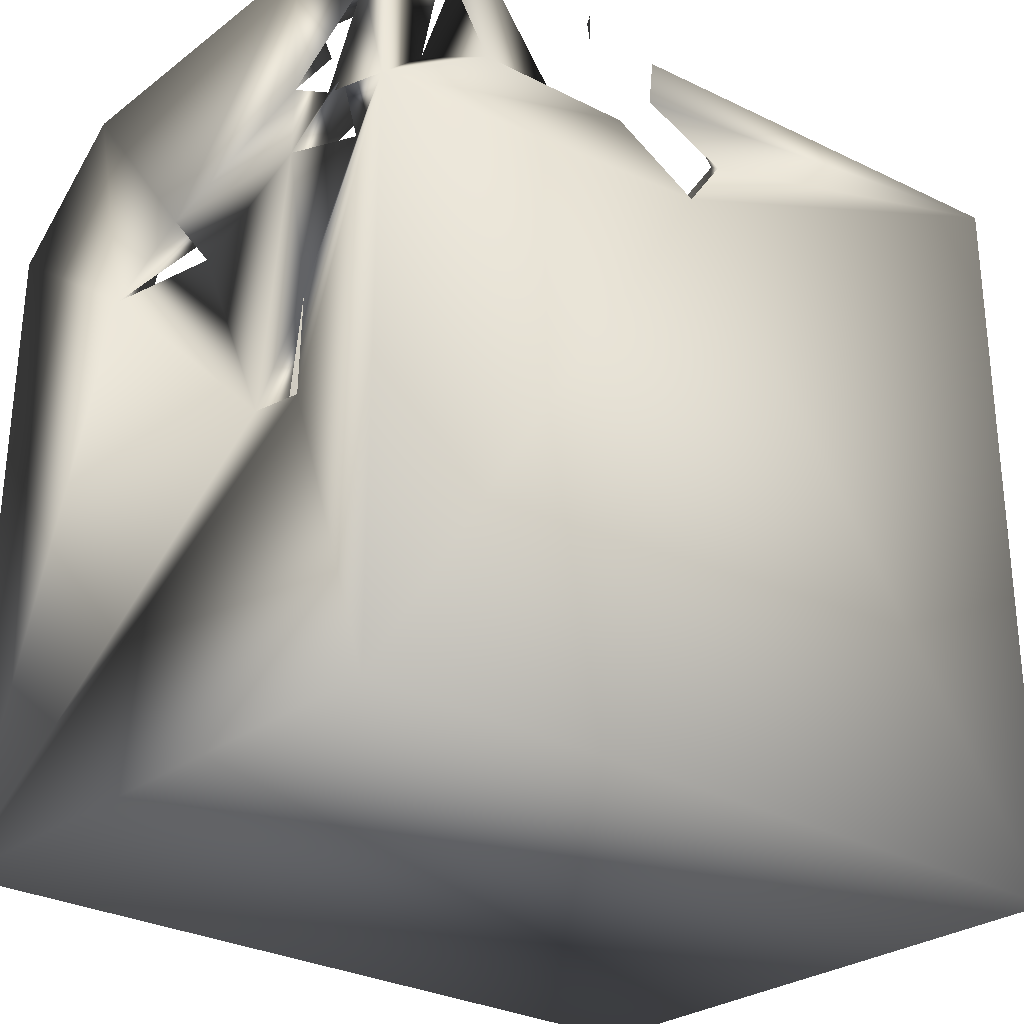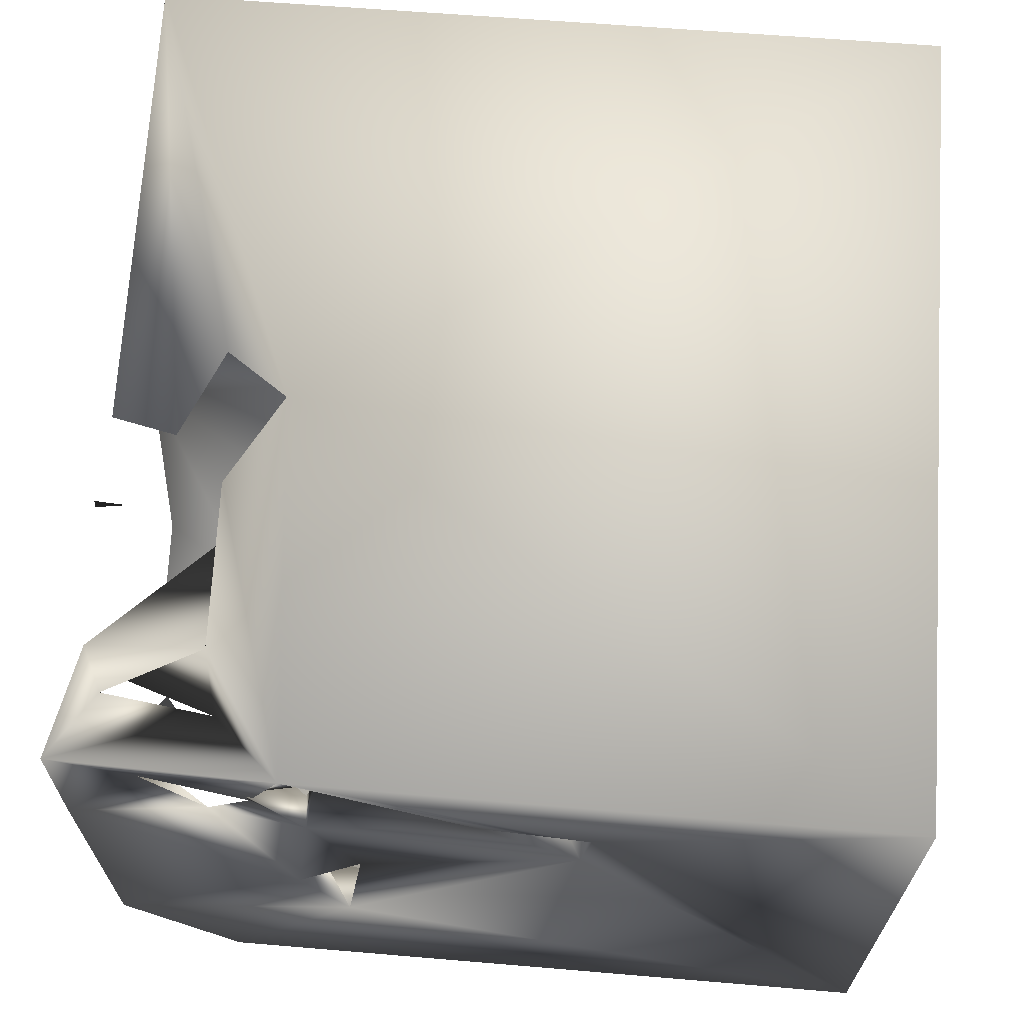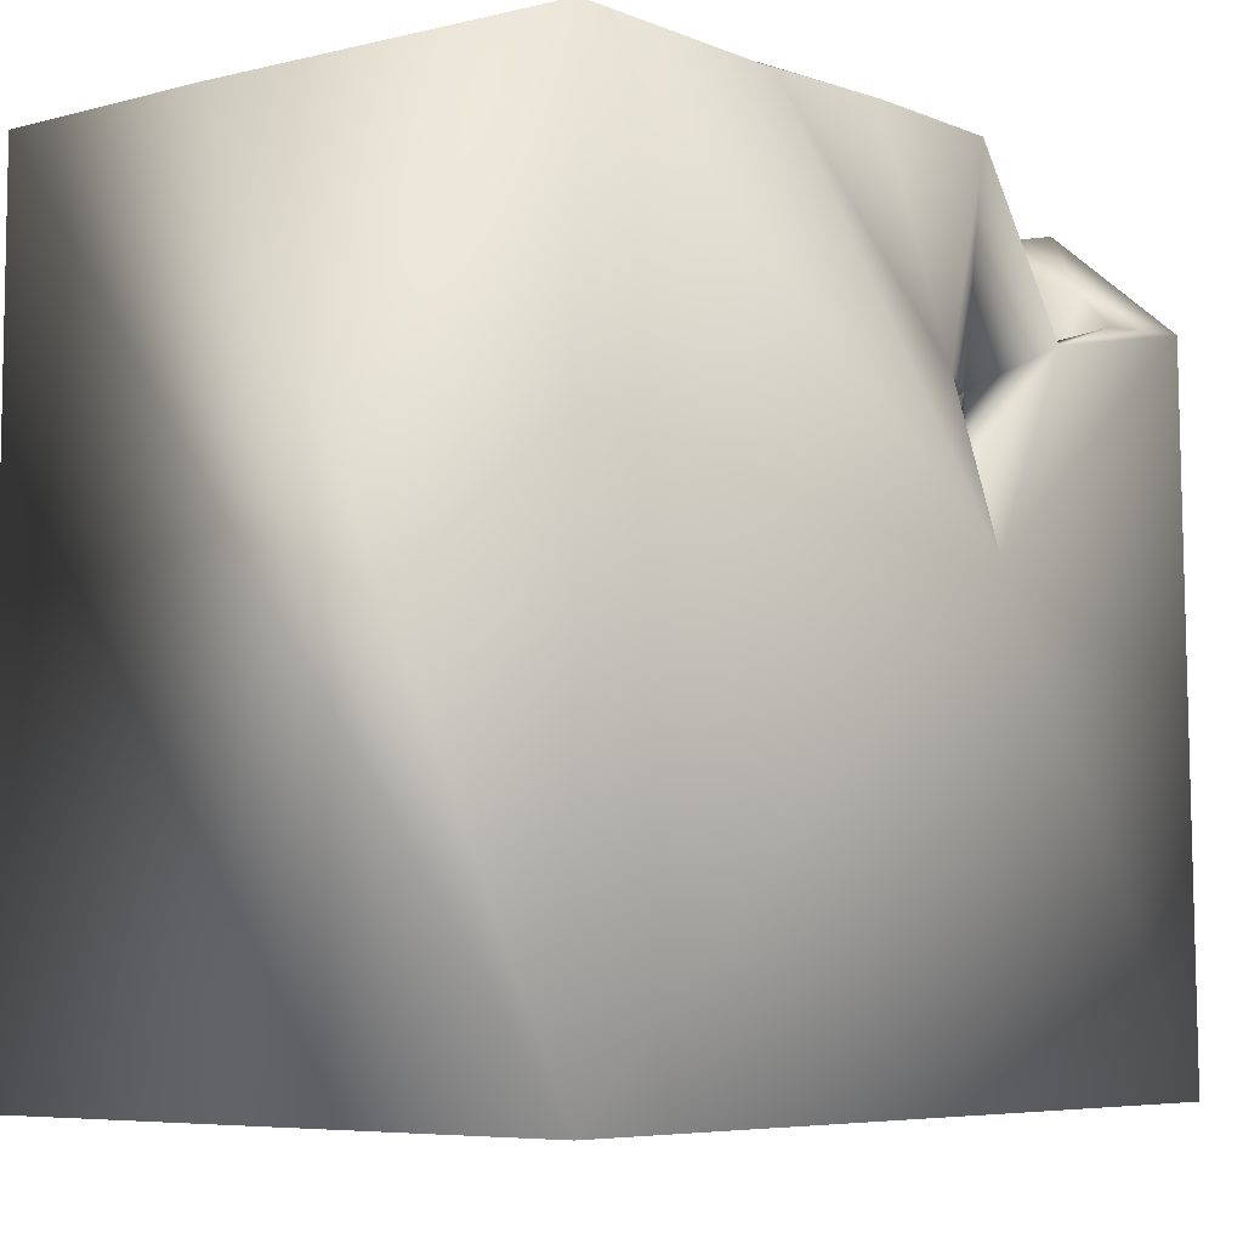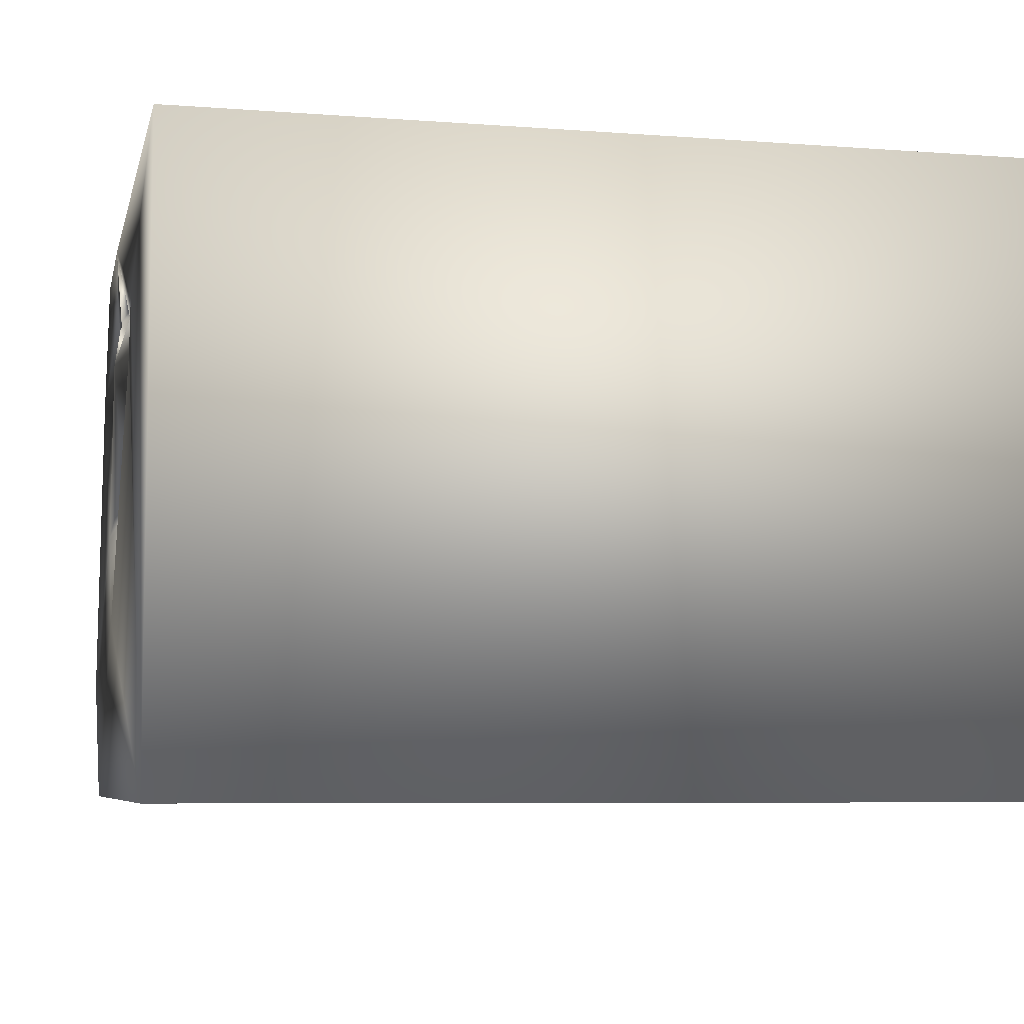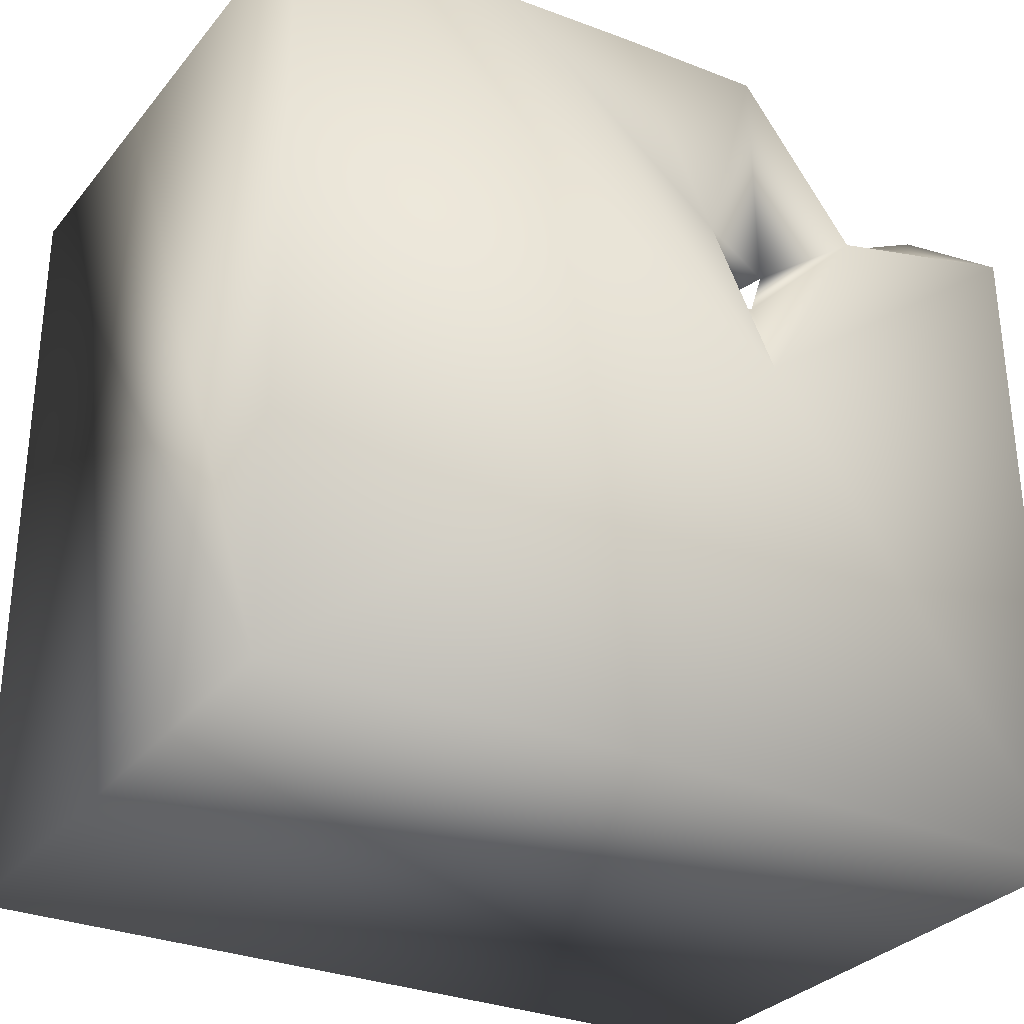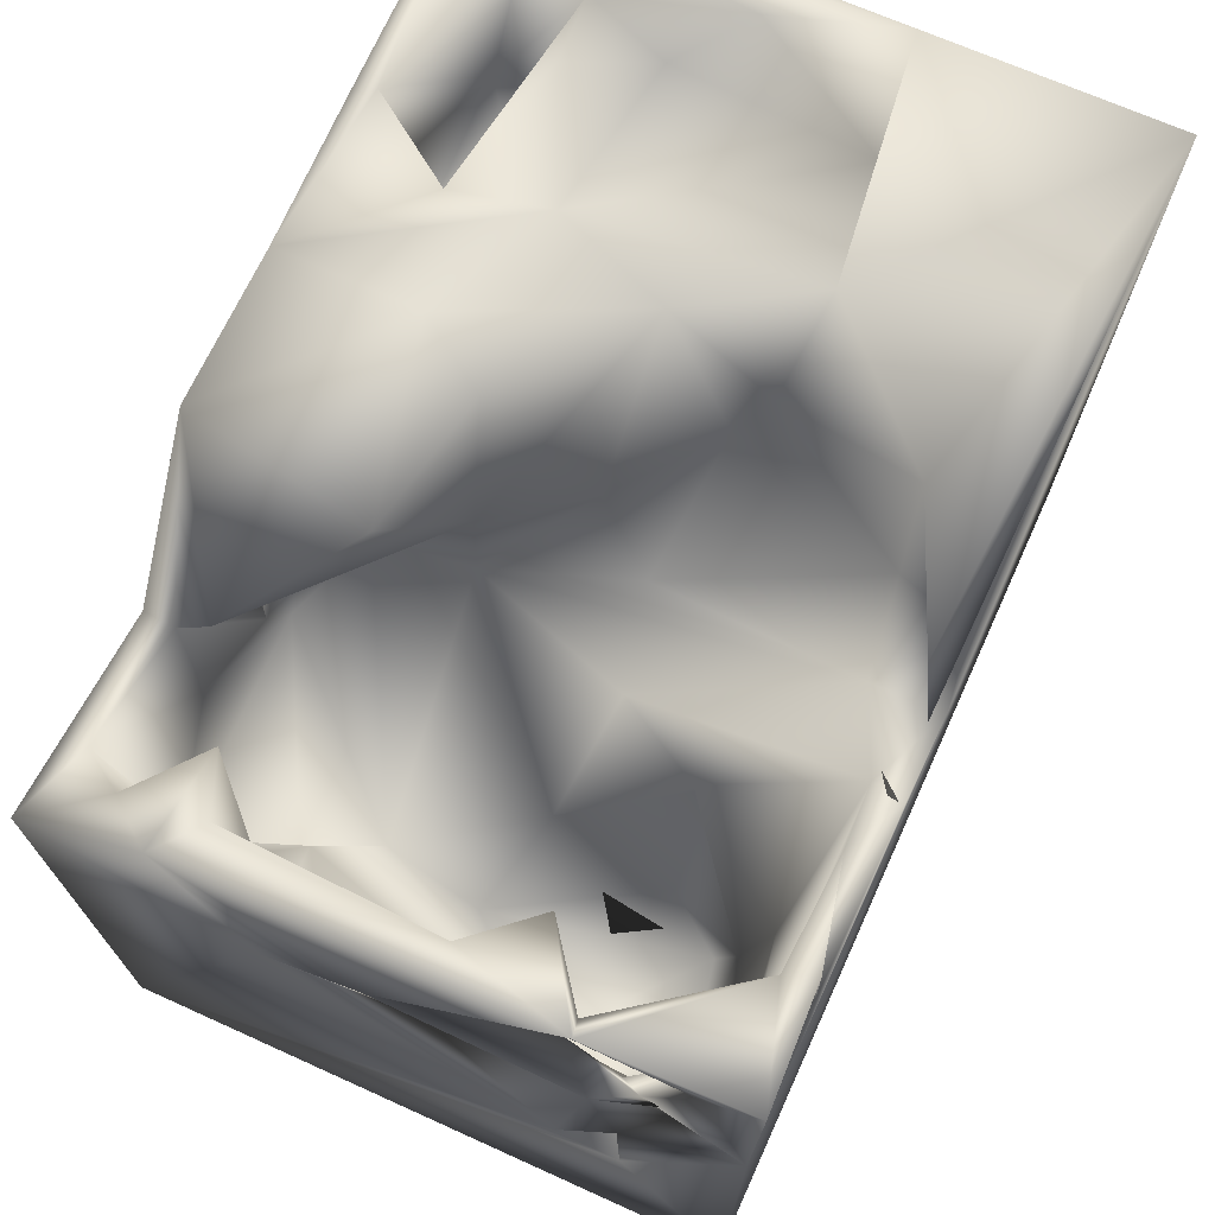
<metadata>
{"format":"obj","ext":"obj","renderer":"f3d","projection":"perspective","resolution":1024,"background":"white","views":[{"elev":-27.6,"azim":-40.9,"up":"+Y"},{"elev":66.0,"azim":-85.5,"up":"+Z"},{"elev":-6.8,"azim":129.7,"up":"+Y"},{"elev":-6.6,"azim":-13.0,"up":"+Z"},{"elev":-30.0,"azim":149.1,"up":"+Y"},{"elev":72.1,"azim":-65.7,"up":"+Y"}]}
</metadata>
<code>
o Liquid_Domain
v -8.447 -9.093 6.183
v 8.431 -9.088 6.209
v 8.478 -9.087 -6.202
v -8.461 -9.088 -6.201
v -8.389 -3.035 4.021
v -8.346 2.697 6.108
v -2.241 -0.056 -6.2
v -0.656 3.42 6.18
v -8.365 1.906 -2.316
v -8.394 -2.844 2.786
v -6.643 -3.473 4.511
v -4.42 -3.465 4.077
v -7.17 -2.299 1.967
v -3.975 -1.52 3.077
v -5.529 -2.327 0.04606
v -8.256 -0.8935 3.899
v -4.705 -0.9288 4.539
v 8.409 6.677 -6.18
v -7.488 -0.4476 5.425
v -5.377 -1.172 -1.706
v -2.534 4.434 6.153
v -8.371 2.376 3.451
v -7.497 1.004 2.185
v -4.104 0.5944 0.8723
v -6.218 -1.153 -2.944
v -2.434 0.1358 3.121
v -2.576 -0.02933 -4.781
v -8.041 0.5631 -1.42
v -6.162 0.2455 -2.646
v -6.943 0.2338 -4.676
v -7.946 2.174 4.87
v -4.597 1.547 5.049
v -8.192 1.534 0.5619
v -1.048 0.9384 -3.925
v -8.399 4.659 -6.126
v -1.05 1.777 -1.921
v -4.812 1.856 -5.055
v -1.679 2.006 -4.786
v -3.013 1.996 2.887
v -2.255 2.611 1.315
v -7.19 1.926 -3.467
v -2.19 1.659 -5.64
v -7.669 2.638 0.8476
v -3.331 2.02 -4.635
v -4.447 3.827 -6.044
v -8.375 2.818 -0.3743
v -6.927 4.639 -5.583
v -0.9075 2.815 -6.178
v -0.3198 2.559 0.8726
v -1.264 4.927 -1.692
v -7.804 4.503 -2.1
v -5.878 4.326 6.078
v -0.472 2.709 4.809
v -7.848 2.41 3.808
v -7.928 4.392 2.839
v 0.3064 3.847 -0.217
v -2.812 2.905 -5.172
v -2.192 3.556 5.522
v 8.436 7.029 6.205
v 0.3152 4.698 6.013
v 1.211 3.346 4.605
v -8.155 3.542 4.669
v 2.095 3.956 1.254
v 6.622 3.402 -3.364
v 2.429 2.973 -5.066
v 5.743 3.221 -4.436
v -4.503 3.881 -5.426
v 3.84 6.736 -6.152
v -8.142 3.425 4.223
v -6.361 6.016 -3.448
v -8.393 6.911 -3.509
v 2.452 4.475 -3.85
v -6.971 4.088 5.491
v -3.568 4.435 5.575
v -8.117 5.425 5.166
v 1.711 6.195 4.511
v 2.215 5.72 1.857
v -4.432 4.656 -4.73
v 5.763 4.775 -2.887
v 0.6505 4.171 -4.357
v 5.915 4.837 -4.723
v -8.238 6.996 6.154
v 8.398 6.959 1.558
v 3.892 5.553 -5.145
v -5.969 6.572 6.054
v -6.166 6.511 5.503
v -7.796 5.633 3.06
v 2.298 7.281 -0.0545
v -2.037 6.965 -6.117
v -6.826 6.176 5.938
v -1.542 5.464 5.986
v -6.015 5.336 3.633
v -5.881 5.34 2.583
v -7.561 6.76 -2.862
v -2.61 6.795 -2.665
v -6.531 5.984 3.008
v 0.002652 6.82 -2.116
v -7.531 5.489 -4.631
v 0.8681 6.961 -6.055
v -1.101 6.824 5.655
v -8.306 6.986 3.212
v -6.601 6.228 2.144
v 6.788 5.85 -2.026
v 6.977 6.686 -3.475
v -3.029 6.222 5.873
v 7.602 6.982 -0.7922
v 3.641 6.02 -2.501
v 5.355 7.341 -3.261
v 3.172 6.165 -4.248
v -3.21 6.773 6.086
v -2.894 6.903 5.654
v 3.821 6.874 2.118
v 6.356 6.316 1.849
v 7.987 6.87 -4.894
v 3.985 6.944 -5.72
v -7.738 6.921 1.062
v 0.8562 6.987 -3.421
f 2 1 3
f 3 1 4
f 5 4 1
f 1 2 8
f 5 10 4
f 8 6 1
f 11 10 5
f 11 12 13
f 13 10 11
f 3 4 7
f 12 15 13
f 8 21 6
f 1 6 5
f 12 11 17
f 12 17 14
f 15 12 14
f 10 9 4
f 11 5 19
f 13 16 10
f 14 24 15
f 15 20 13
f 6 16 5
f 11 19 17
f 16 19 5
f 16 13 23
f 16 22 10
f 29 13 20
f 10 33 9
f 25 29 20
f 19 16 23
f 17 26 14
f 26 24 14
f 10 22 33
f 15 24 20
f 28 13 29
f 20 27 25
f 23 13 33
f 33 13 28
f 29 25 30
f 30 25 27
f 17 19 32
f 31 19 23
f 33 28 9
f 27 20 34
f 7 18 3
f 32 39 17
f 17 39 26
f 26 39 24
f 20 24 36
f 34 20 36
f 37 30 27
f 34 38 27
f 9 35 4
f 4 35 7
f 6 31 16
f 16 31 22
f 31 23 54
f 9 28 29
f 9 29 41
f 30 41 29
f 27 44 37
f 27 38 44
f 7 68 18
f 23 33 43
f 24 40 36
f 7 35 45
f 22 31 54
f 39 40 24
f 30 37 47
f 42 38 7
f 42 7 45
f 21 52 6
f 39 32 58
f 46 43 33
f 36 50 34
f 34 50 38
f 38 42 44
f 48 7 38
f 68 7 48
f 19 31 73
f 32 19 73
f 53 36 40
f 49 36 53
f 9 41 51
f 44 42 57
f 38 57 48
f 6 62 31
f 39 58 40
f 54 23 55
f 53 40 58
f 22 46 33
f 49 56 36
f 46 9 43
f 38 50 78
f 78 57 38
f 47 41 30
f 37 67 47
f 57 42 45
f 8 58 21
f 8 2 59
f 2 3 59
f 32 73 58
f 8 60 53
f 31 62 73
f 8 53 58
f 54 62 22
f 61 49 53
f 63 49 61
f 51 43 9
f 36 56 50
f 37 44 67
f 44 57 67
f 8 59 60
f 73 74 58
f 53 60 61
f 69 62 6
f 69 73 54
f 62 54 73
f 62 69 22
f 55 69 54
f 55 23 43
f 9 71 35
f 66 79 64
f 80 72 65
f 66 65 72
f 52 73 6
f 52 74 85
f 21 74 52
f 75 69 6
f 73 69 75
f 69 55 22
f 22 55 46
f 61 77 63
f 49 63 56
f 51 41 70
f 98 70 41
f 79 66 72
f 41 47 98
f 57 78 67
f 66 81 65
f 57 45 89
f 45 67 89
f 48 57 89
f 6 73 82
f 58 74 21
f 60 76 61
f 59 3 83
f 43 51 55
f 3 18 83
f 81 66 64
f 80 65 84
f 65 81 84
f 67 45 47
f 73 52 86
f 74 73 86
f 87 75 55
f 56 88 50
f 46 71 9
f 72 80 84
f 73 90 82
f 52 85 90
f 82 75 6
f 73 75 90
f 86 52 90
f 101 46 55
f 88 56 63
f 97 50 88
f 50 95 78
f 64 79 81
f 45 35 47
f 67 78 89
f 68 48 99
f 60 59 91
f 74 86 85
f 100 60 91
f 76 60 100
f 92 96 93
f 94 51 70
f 71 98 35
f 47 35 98
f 72 84 109
f 48 89 99
f 90 85 82
f 91 59 100
f 82 101 75
f 90 75 86
f 75 87 86
f 75 101 55
f 61 76 77
f 93 96 92
f 87 55 102
f 102 55 116
f 55 51 116
f 77 88 63
f 113 107 112
f 103 107 113
f 51 94 116
f 79 104 81
f 81 114 115
f 115 84 81
f 101 71 46
f 103 113 106
f 112 107 88
f 103 108 107
f 109 79 72
f 79 109 104
f 107 99 117
f 109 99 107
f 68 99 115
f 111 110 105
f 105 110 111
f 86 87 101
f 112 77 76
f 87 102 101
f 112 88 77
f 117 88 107
f 50 97 95
f 104 103 106
f 106 83 114
f 104 108 103
f 109 107 108
f 83 18 114
f 71 70 98
f 81 104 114
f 95 89 78
f 109 115 99
f 109 84 115
f 59 76 100
f 85 86 82
f 86 101 82
f 112 76 59
f 83 112 59
f 113 112 83
f 106 113 83
f 101 102 116
f 101 116 71
f 117 97 88
f 116 94 71
f 97 117 95
f 94 70 71
f 117 89 95
f 109 108 104
f 114 104 106
f 117 99 89
f 115 18 68
f 114 18 115

</code>
